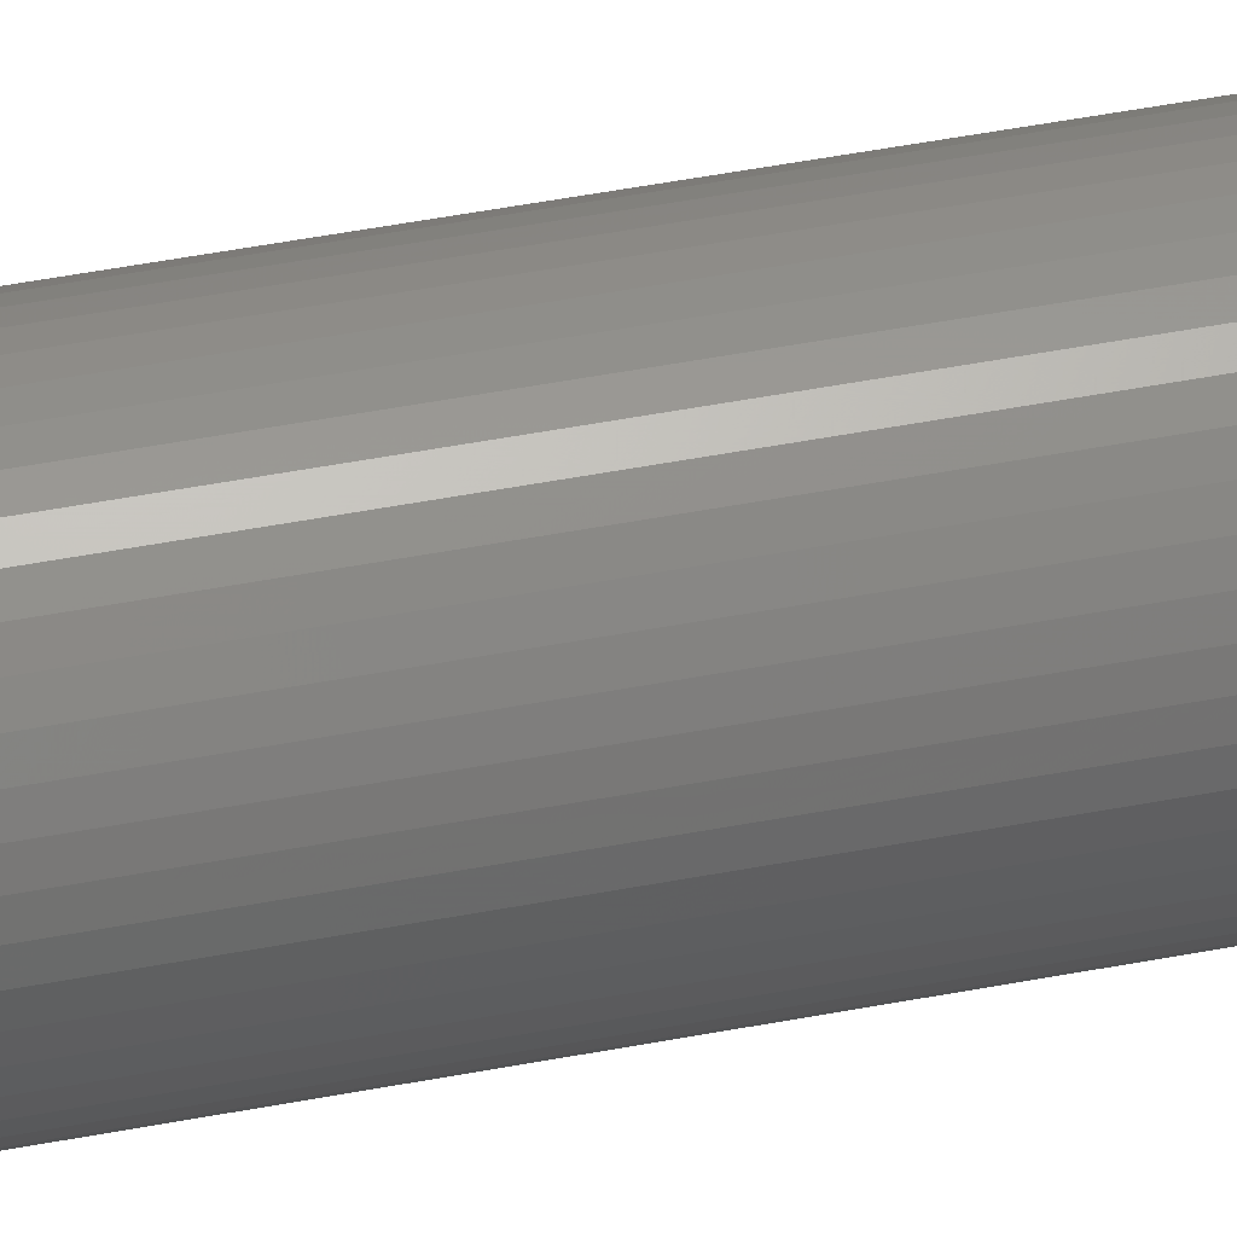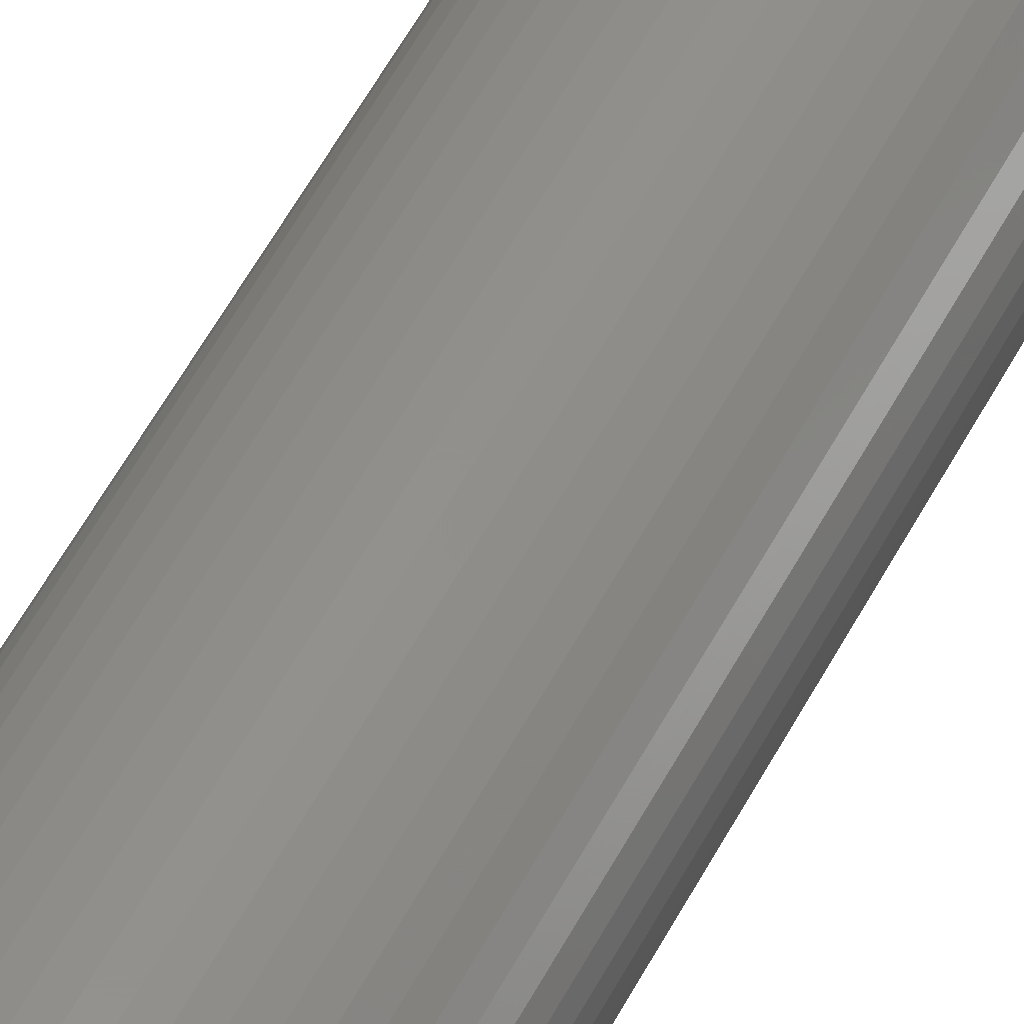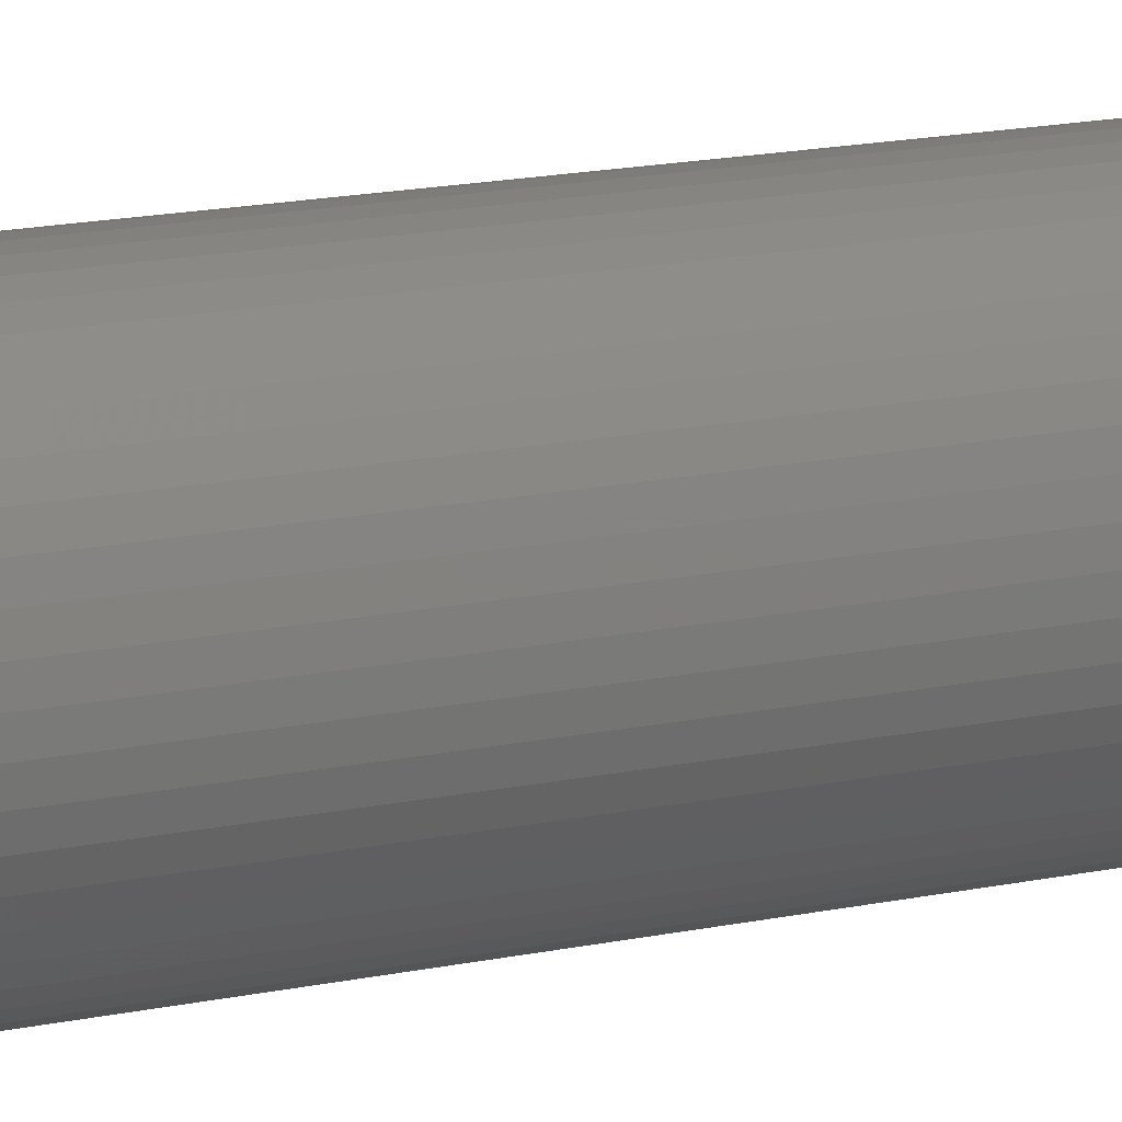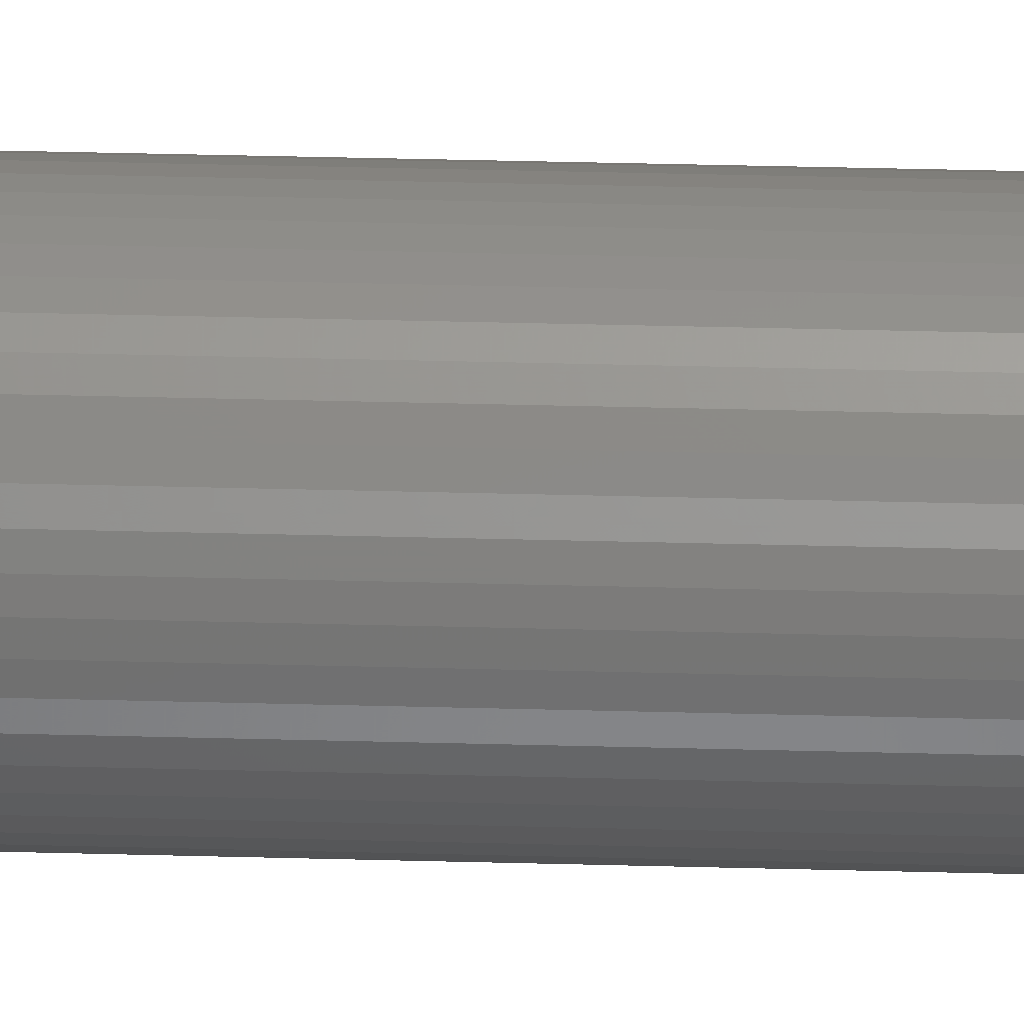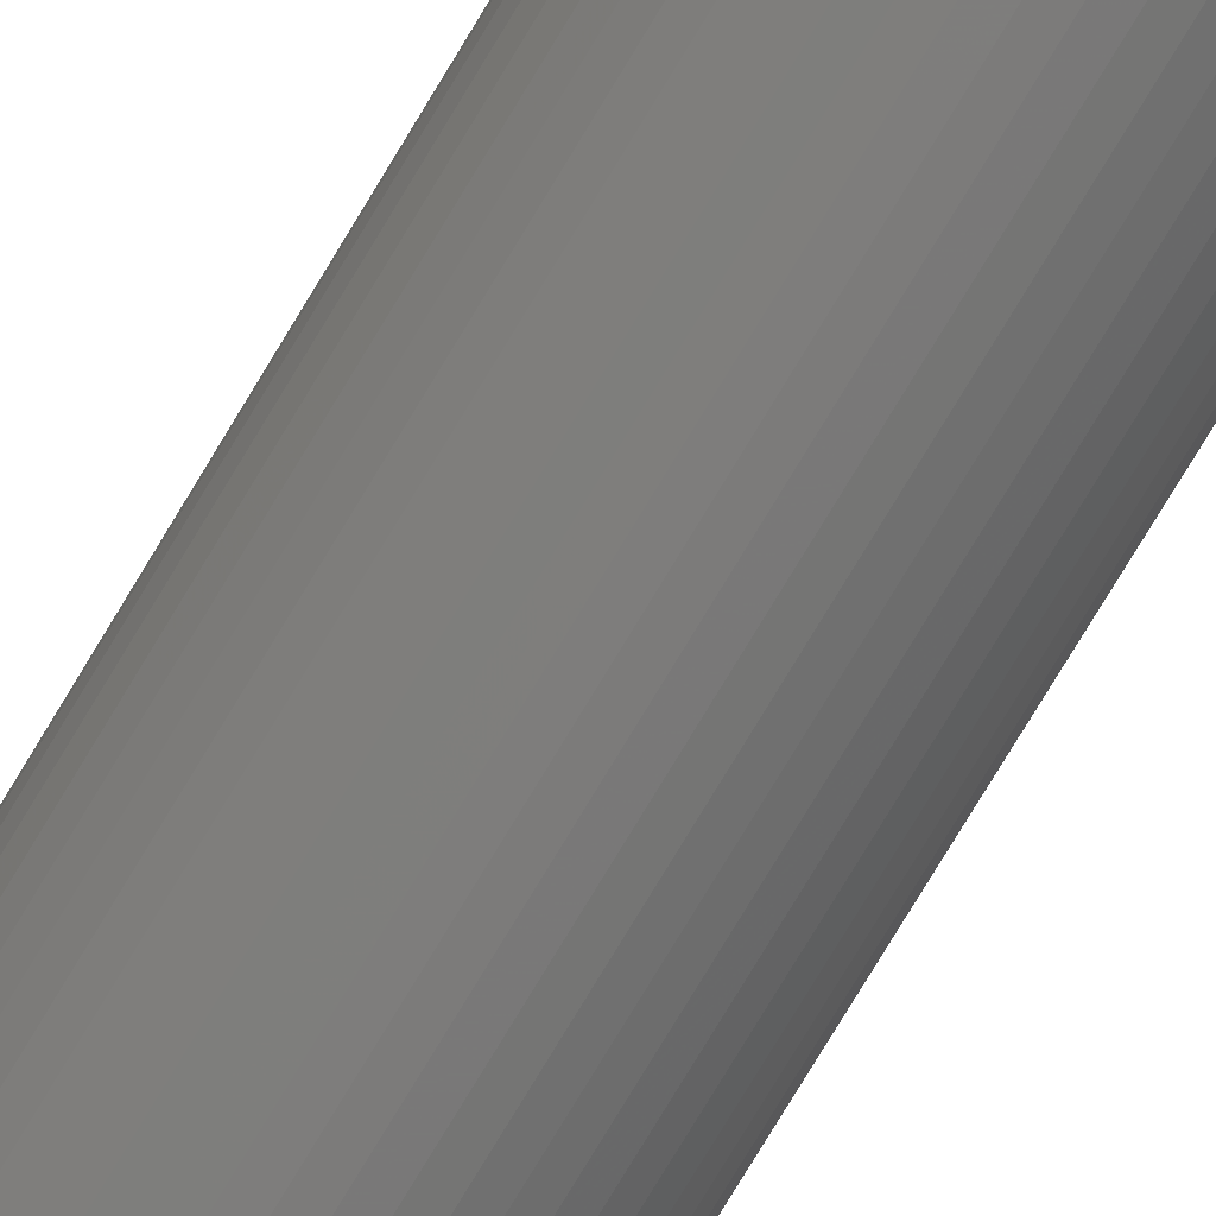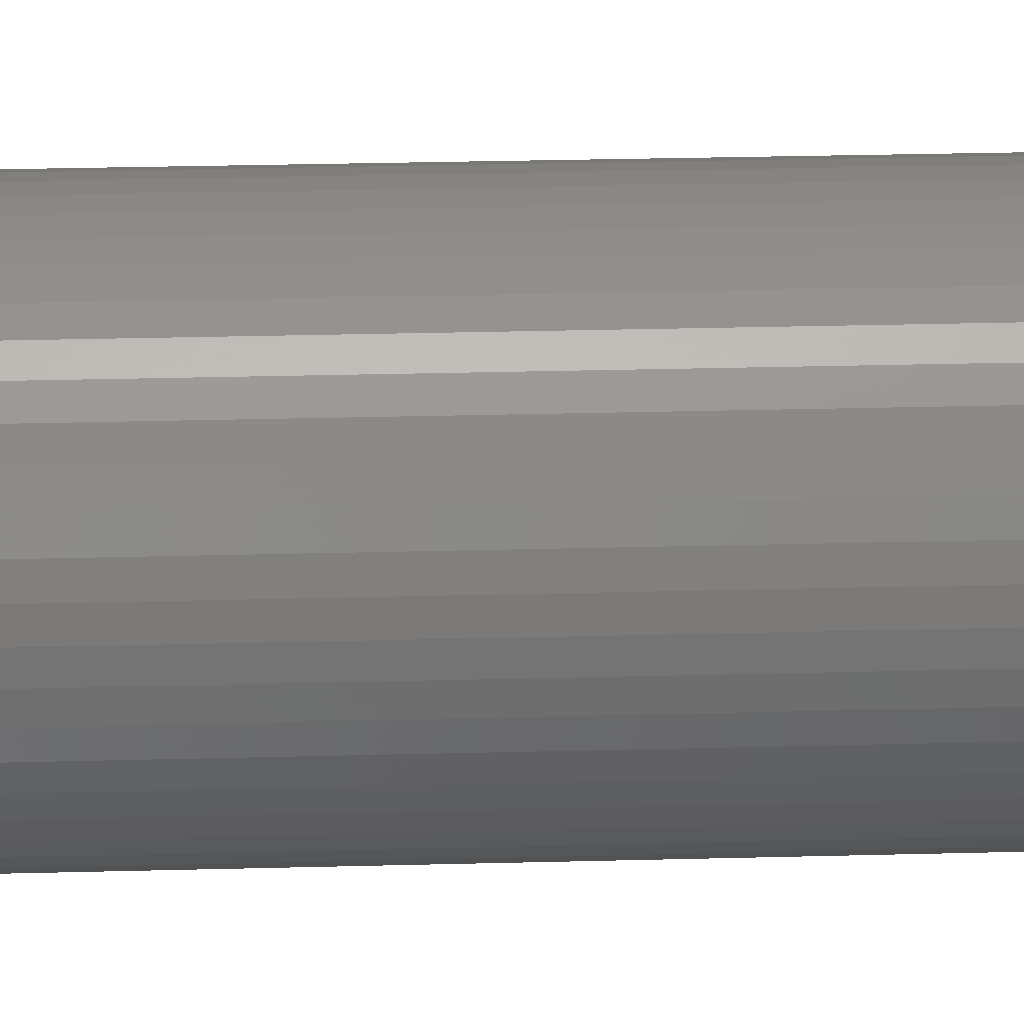
<metadata>
{"format":"stl","ext":"stl","renderer":"f3d","projection":"perspective","resolution":1024,"background":"white","views":[{"elev":44.5,"azim":-102.9,"up":"+Y"},{"elev":50.2,"azim":-154.1,"up":"+Y"},{"elev":9.3,"azim":52.7,"up":"+Y"},{"elev":33.1,"azim":-87.8,"up":"+Y"},{"elev":-74.8,"azim":-30.8,"up":"+Y"},{"elev":13.1,"azim":85.2,"up":"+Y"}]}
</metadata>
<code>
# stl→obj: 100 verts, 196 faces
v 3.35 0 28.5
v 3.324 0.4199 -28.5
v 3.324 0.4199 28.5
v 3.35 0 -28.5
v 0.2103 3.343 -28.5
v -0.2103 3.343 28.5
v 0.2103 3.343 28.5
v -0.2103 3.343 -28.5
v 3.324 -0.4199 28.5
v 3.245 0.8331 28.5
v 3.245 -0.8331 28.5
v 3.115 1.233 28.5
v 3.115 -1.233 28.5
v 2.936 1.614 28.5
v 2.936 -1.614 28.5
v 2.71 1.969 28.5
v 2.71 -1.969 28.5
v 2.442 2.293 28.5
v 2.442 -2.293 28.5
v 2.135 2.581 28.5
v 2.135 -2.581 28.5
v 1.795 2.829 28.5
v 1.795 -2.829 28.5
v 1.426 3.031 28.5
v 1.426 -3.031 28.5
v 1.035 3.186 28.5
v 1.035 -3.186 28.5
v 0.6277 3.291 28.5
v 0.6277 -3.291 28.5
v 0.2103 -3.343 28.5
v -0.2103 -3.343 28.5
v -0.6277 3.291 28.5
v -0.6277 -3.291 28.5
v -1.035 3.186 28.5
v -1.035 -3.186 28.5
v -1.426 3.031 28.5
v -1.426 -3.031 28.5
v -1.795 2.829 28.5
v -1.795 -2.829 28.5
v -2.135 2.581 28.5
v -2.135 -2.581 28.5
v -2.442 2.293 28.5
v -2.442 -2.293 28.5
v -2.71 1.969 28.5
v -2.71 -1.969 28.5
v -2.936 1.614 28.5
v -2.936 -1.614 28.5
v -3.115 1.233 28.5
v -3.115 -1.233 28.5
v -3.245 0.8331 28.5
v -3.245 -0.8331 28.5
v -3.324 0.4199 28.5
v -3.324 -0.4199 28.5
v -3.35 0 28.5
v 2.71 -1.969 -28.5
v 2.442 -2.293 -28.5
v 3.324 -0.4199 -28.5
v 3.245 -0.8331 -28.5
v 3.245 0.8331 -28.5
v 3.115 -1.233 -28.5
v 3.115 1.233 -28.5
v 2.936 -1.614 -28.5
v 2.936 1.614 -28.5
v 2.71 1.969 -28.5
v 2.442 2.293 -28.5
v 2.135 -2.581 -28.5
v 2.135 2.581 -28.5
v 1.795 -2.829 -28.5
v 1.795 2.829 -28.5
v 1.426 -3.031 -28.5
v 1.426 3.031 -28.5
v 1.035 -3.186 -28.5
v 1.035 3.186 -28.5
v 0.6277 -3.291 -28.5
v 0.6277 3.291 -28.5
v 0.2103 -3.343 -28.5
v -0.2103 -3.343 -28.5
v -0.6277 -3.291 -28.5
v -0.6277 3.291 -28.5
v -1.035 -3.186 -28.5
v -1.035 3.186 -28.5
v -1.426 -3.031 -28.5
v -1.426 3.031 -28.5
v -1.795 -2.829 -28.5
v -1.795 2.829 -28.5
v -2.135 -2.581 -28.5
v -2.135 2.581 -28.5
v -2.442 -2.293 -28.5
v -2.442 2.293 -28.5
v -2.71 -1.969 -28.5
v -2.71 1.969 -28.5
v -2.936 -1.614 -28.5
v -2.936 1.614 -28.5
v -3.115 -1.233 -28.5
v -3.115 1.233 -28.5
v -3.245 -0.8331 -28.5
v -3.245 0.8331 -28.5
v -3.324 -0.4199 -28.5
v -3.324 0.4199 -28.5
v -3.35 0 -28.5
f 1 2 3
f 2 1 4
f 5 6 7
f 6 5 8
f 3 9 1
f 10 9 3
f 10 11 9
f 12 11 10
f 12 13 11
f 14 13 12
f 14 15 13
f 16 15 14
f 16 17 15
f 18 17 16
f 18 19 17
f 20 19 18
f 20 21 19
f 22 21 20
f 22 23 21
f 24 23 22
f 24 25 23
f 26 25 24
f 26 27 25
f 28 27 26
f 28 29 27
f 7 29 28
f 7 30 29
f 6 30 7
f 6 31 30
f 32 31 6
f 32 33 31
f 34 33 32
f 34 35 33
f 36 35 34
f 36 37 35
f 38 37 36
f 38 39 37
f 40 39 38
f 40 41 39
f 42 41 40
f 42 43 41
f 44 43 42
f 44 45 43
f 46 45 44
f 46 47 45
f 48 47 46
f 48 49 47
f 50 49 48
f 50 51 49
f 52 51 50
f 52 53 51
f 53 52 54
f 19 55 17
f 55 19 56
f 57 2 4
f 58 2 57
f 58 59 2
f 60 59 58
f 60 61 59
f 62 61 60
f 62 63 61
f 55 63 62
f 55 64 63
f 56 64 55
f 56 65 64
f 66 65 56
f 66 67 65
f 68 67 66
f 68 69 67
f 70 69 68
f 70 71 69
f 72 71 70
f 72 73 71
f 74 73 72
f 74 75 73
f 76 75 74
f 76 5 75
f 77 5 76
f 77 8 5
f 78 8 77
f 78 79 8
f 80 79 78
f 80 81 79
f 82 81 80
f 82 83 81
f 84 83 82
f 84 85 83
f 86 85 84
f 86 87 85
f 88 87 86
f 88 89 87
f 90 89 88
f 90 91 89
f 92 91 90
f 92 93 91
f 94 93 92
f 94 95 93
f 96 95 94
f 96 97 95
f 98 97 96
f 98 99 97
f 99 98 100
f 87 42 40
f 42 87 89
f 81 36 34
f 36 81 83
f 12 63 14
f 63 12 61
f 71 26 24
f 26 71 73
f 67 22 20
f 22 67 69
f 95 46 93
f 46 95 48
f 79 34 32
f 34 79 81
f 76 29 30
f 29 76 74
f 11 57 9
f 57 11 58
f 10 61 12
f 61 10 59
f 3 59 10
f 59 3 2
f 65 20 18
f 20 65 67
f 14 64 16
f 64 14 63
f 73 28 26
f 28 73 75
f 93 44 91
f 44 93 46
f 91 42 89
f 42 91 44
f 97 48 95
f 48 97 50
f 100 52 99
f 52 100 54
f 83 38 36
f 38 83 85
f 8 32 6
f 32 8 79
f 9 4 1
f 4 9 57
f 92 49 94
f 49 92 47
f 98 54 100
f 54 98 53
f 77 30 31
f 30 77 76
f 70 23 25
f 23 70 68
f 16 65 18
f 65 16 64
f 75 7 28
f 7 75 5
f 69 24 22
f 24 69 71
f 99 50 97
f 50 99 52
f 85 40 38
f 40 85 87
f 15 60 13
f 60 15 62
f 82 35 37
f 35 82 80
f 88 45 90
f 45 88 43
f 94 51 96
f 51 94 49
f 66 19 21
f 19 66 56
f 72 25 27
f 25 72 70
f 74 27 29
f 27 74 72
f 17 62 15
f 62 17 55
f 13 58 11
f 58 13 60
f 78 31 33
f 31 78 77
f 86 39 41
f 39 86 84
f 88 41 43
f 41 88 86
f 96 53 98
f 53 96 51
f 68 21 23
f 21 68 66
f 84 37 39
f 37 84 82
f 80 33 35
f 33 80 78
f 90 47 92
f 47 90 45

</code>
